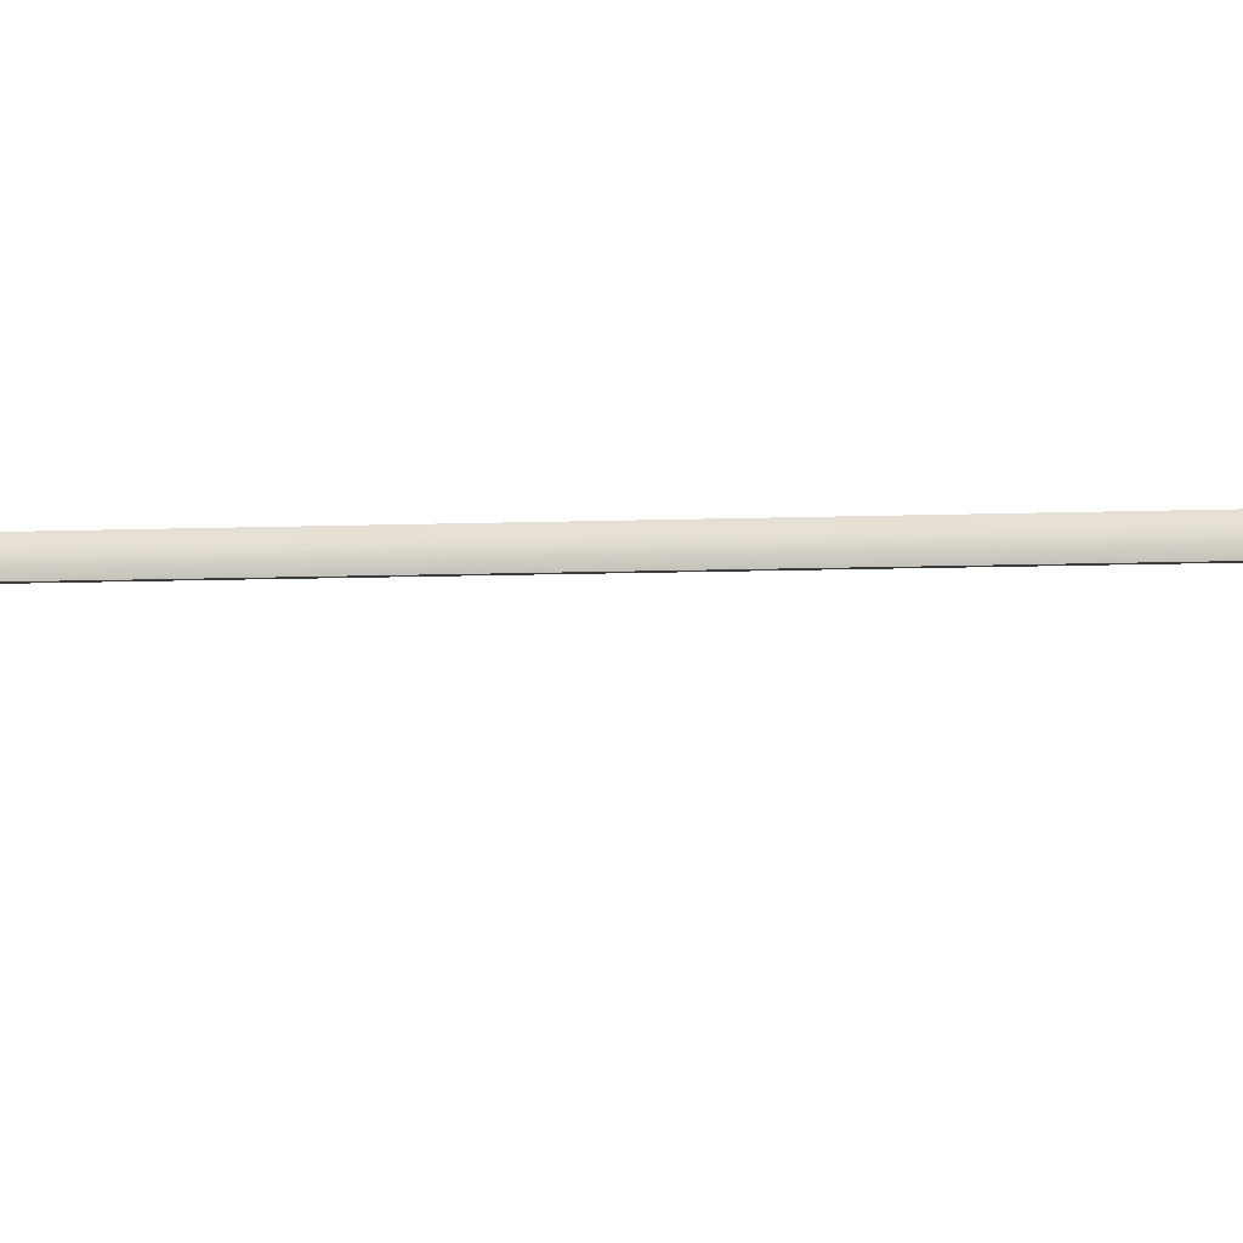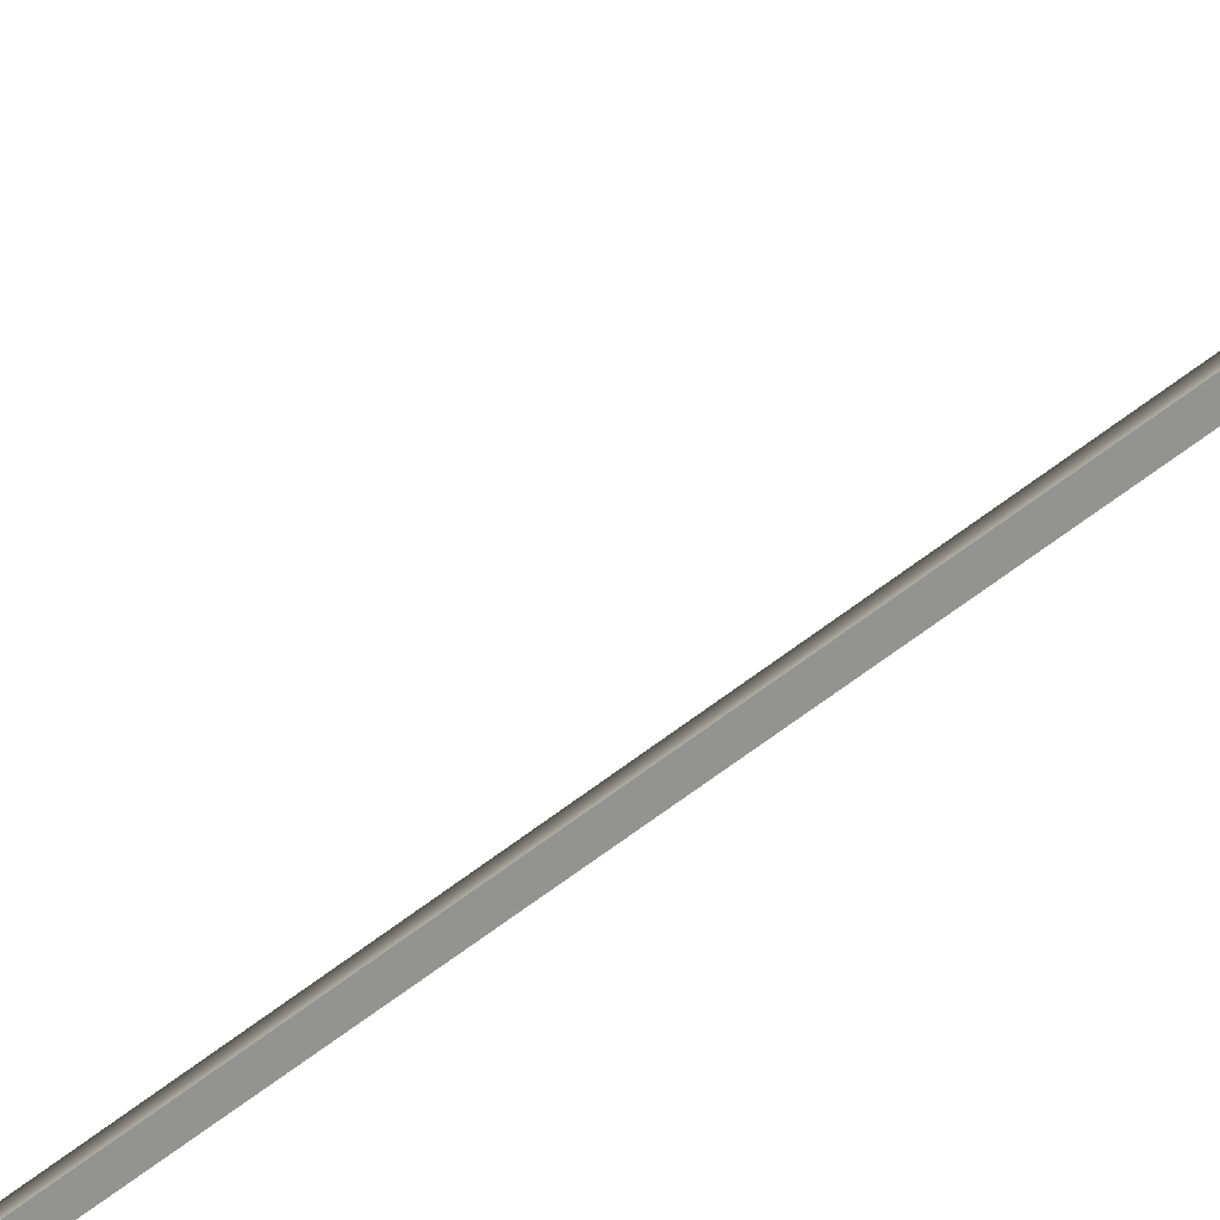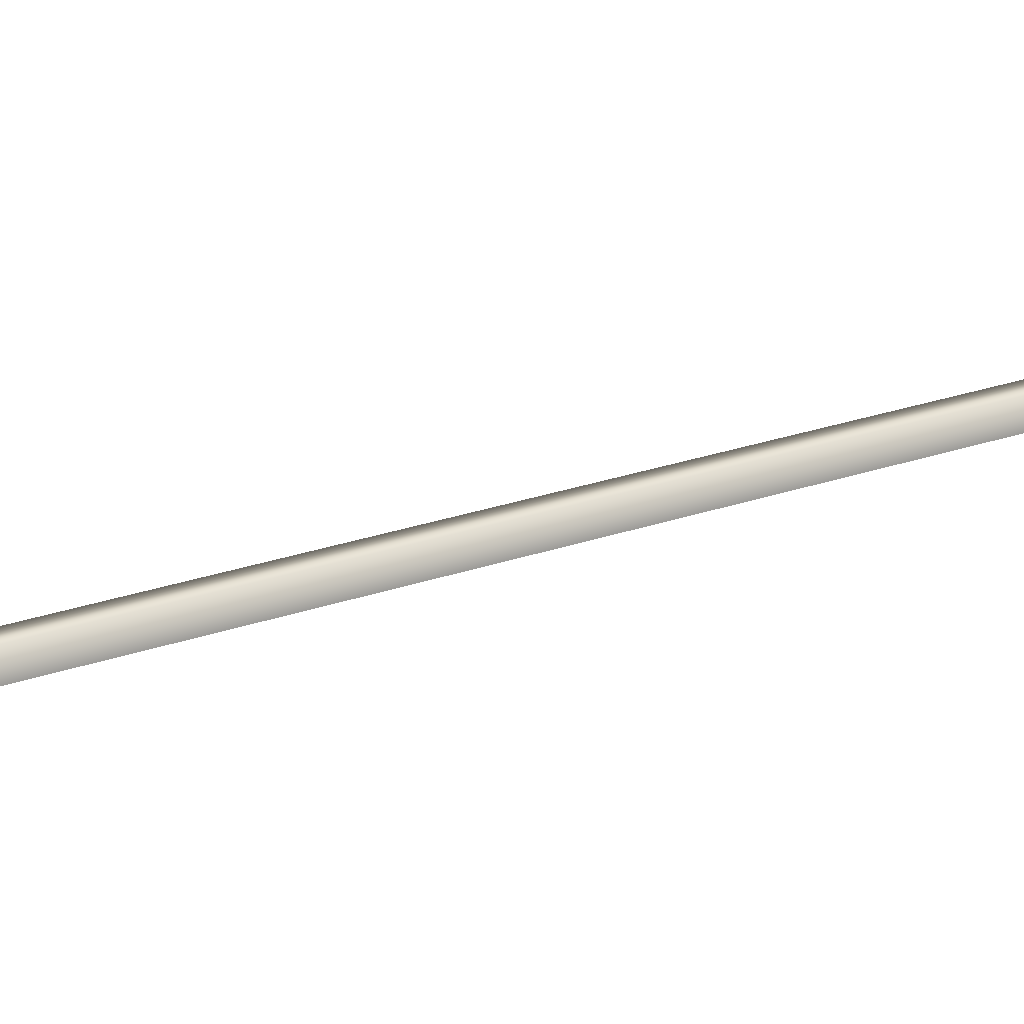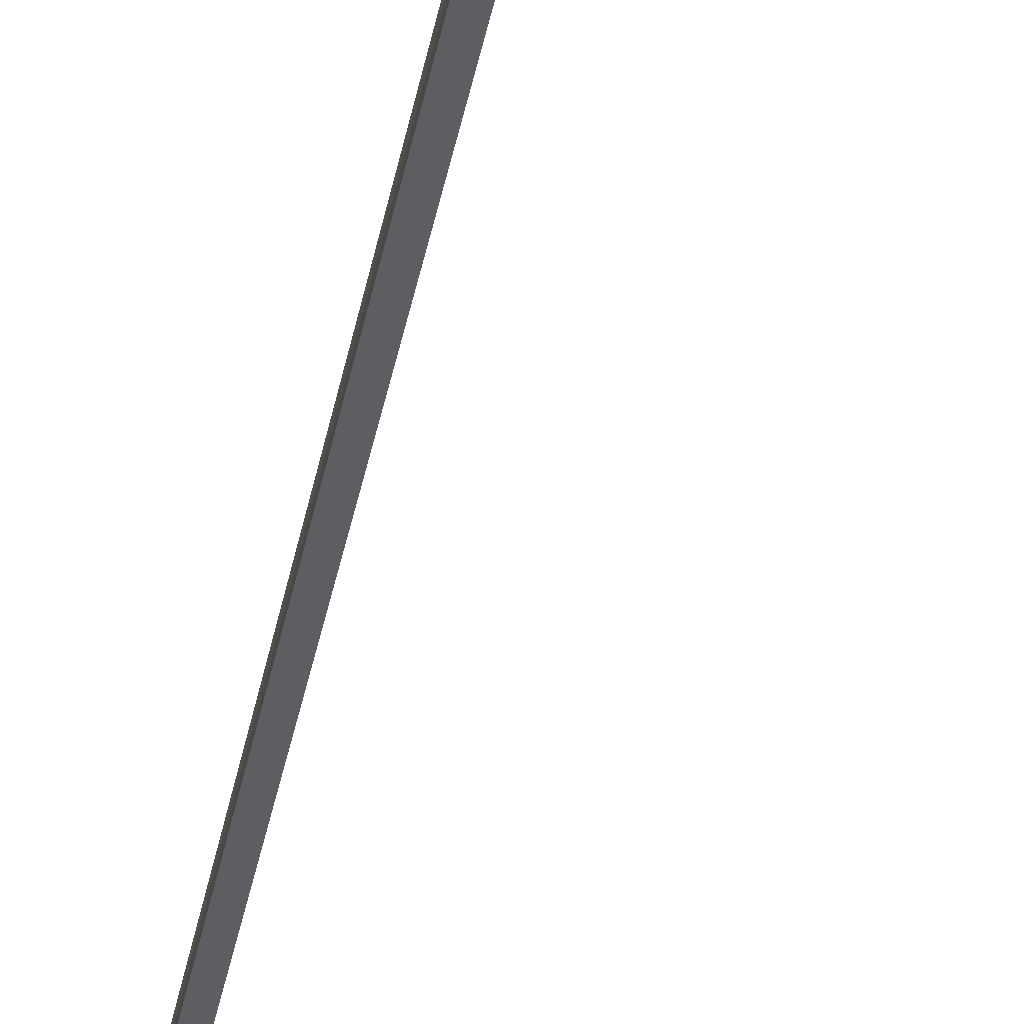
<metadata>
{"format":"obj","ext":"obj","renderer":"f3d","projection":"perspective","resolution":1024,"background":"white","views":[{"elev":-1.6,"azim":-73.6,"up":"+Y"},{"elev":-67.1,"azim":134.1,"up":"+Y"},{"elev":19.7,"azim":-117.8,"up":"+Y"},{"elev":-37.3,"azim":-4.3,"up":"+Y"}]}
</metadata>
<code>
o #ID203
v -0.1579 -0.4926 0.7739
v -0.04382 -0.5102 0.7661
v -0.1603 -0.5102 0.7661
v -0.04382 -0.4926 0.7739
v -0.04382 -0.4926 0.7739
v -0.1579 -0.4926 0.7739
v -0.04382 -0.5102 0.7661
v -0.1603 -0.5102 0.7661
v -0.2159 -0.4343 0.6949
v -0.2166 -0.4537 0.6894
v -0.2166 -0.4537 0.6894
v -0.2159 -0.4343 0.6949
v -0.04382 -0.5004 0.7915
v -0.1686 -0.5004 0.7915
v -0.04382 -0.5004 0.7915
v -0.1686 -0.5004 0.7915
v -0.1603 -0.5102 0.7661
v -0.04382 -0.518 0.7836
v -0.171 -0.518 0.7836
v -0.04382 -0.5102 0.7661
v -0.04382 -0.5102 0.7661
v -0.1603 -0.5102 0.7661
v -0.04382 -0.518 0.7836
v -0.171 -0.518 0.7836
v -0.2447 -0.437 0.4417
v -0.2447 -0.4563 0.4419
v -0.361 -0.4672 -0.581
v -0.3611 -0.4479 -0.5812
v -0.3611 -0.4479 -0.5812
v -0.361 -0.4672 -0.581
v -0.2447 -0.437 0.4417
v -0.2447 -0.4563 0.4419
v -0.2345 -0.4342 0.7018
v -0.2345 -0.4342 0.7018
v -0.2166 -0.4537 0.6894
v -0.171 -0.518 0.7836
v -0.2351 -0.4536 0.6963
v -0.1603 -0.5102 0.7661
v -0.1603 -0.5102 0.7661
v -0.2166 -0.4537 0.6894
v -0.171 -0.518 0.7836
v -0.2351 -0.4536 0.6963
v -0.171 -0.518 0.7836
v -0.04382 -0.518 0.7836
v -0.171 -0.518 0.7836
v -0.04382 -0.518 0.7836
v -0.3186 -0.4421 -0.03826
v -0.3801 -0.4479 -0.5791
v -0.2638 -0.4369 0.4439
v -0.2638 -0.4369 0.4439
v -0.3186 -0.4421 -0.03826
v -0.3801 -0.4479 -0.5791
v -0.361 -0.4672 -0.581
v -0.2638 -0.4563 0.4441
v -0.3801 -0.4672 -0.5788
v -0.2447 -0.4563 0.4419
v -0.2351 -0.4536 0.6963
v -0.2166 -0.4537 0.6894
v -0.2166 -0.4537 0.6894
v -0.2447 -0.4563 0.4419
v -0.2351 -0.4536 0.6963
v -0.2638 -0.4563 0.4441
v -0.361 -0.4672 -0.581
v -0.3801 -0.4672 -0.5788
v -0.2351 -0.4536 0.6963
v -0.2351 -0.4536 0.6963
v -0.2638 -0.4563 0.4441
v -0.3801 -0.4672 -0.5788
v -0.3801 -0.4672 -0.5788
v -0.2638 -0.4563 0.4441
f 1 2 3
f 2 1 4
f 5 6 7
f 8 7 6
f 3 9 1
f 9 3 10
f 11 8 12
f 6 12 8
f 13 1 14
f 1 13 4
f 5 15 6
f 16 6 15
f 17 18 19
f 18 17 20
f 21 22 23
f 24 23 22
f 10 25 9
f 25 10 26
f 25 26 27
f 25 27 28
f 29 30 31
f 30 32 31
f 32 11 31
f 12 31 11
f 14 9 33
f 9 14 1
f 6 16 12
f 34 12 16
f 35 36 37
f 36 35 38
f 39 40 41
f 42 41 40
f 13 43 44
f 43 13 14
f 16 15 45
f 46 45 15
f 47 28 48
f 28 47 25
f 25 47 49
f 25 49 33
f 25 33 9
f 12 34 31
f 34 50 31
f 50 51 31
f 31 51 29
f 52 29 51
f 53 54 55
f 54 53 56
f 54 56 57
f 57 56 58
f 59 60 61
f 61 60 62
f 60 63 62
f 64 62 63
f 33 43 14
f 43 33 65
f 66 34 45
f 16 45 34
f 49 65 33
f 65 49 67
f 67 49 68
f 68 49 47
f 68 47 48
f 52 51 69
f 51 50 69
f 69 50 70
f 70 50 66
f 34 66 50

</code>
